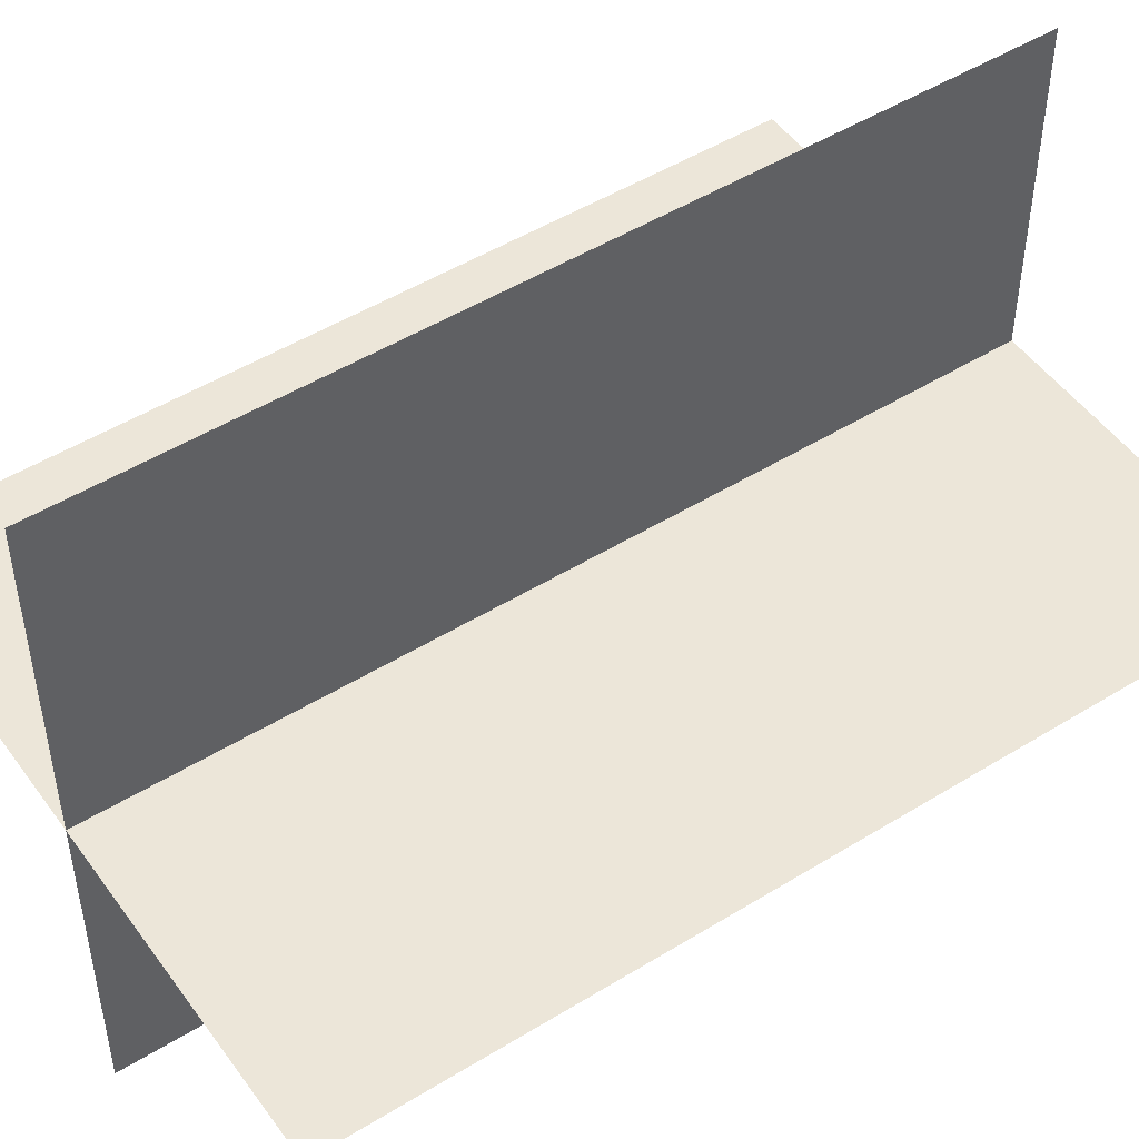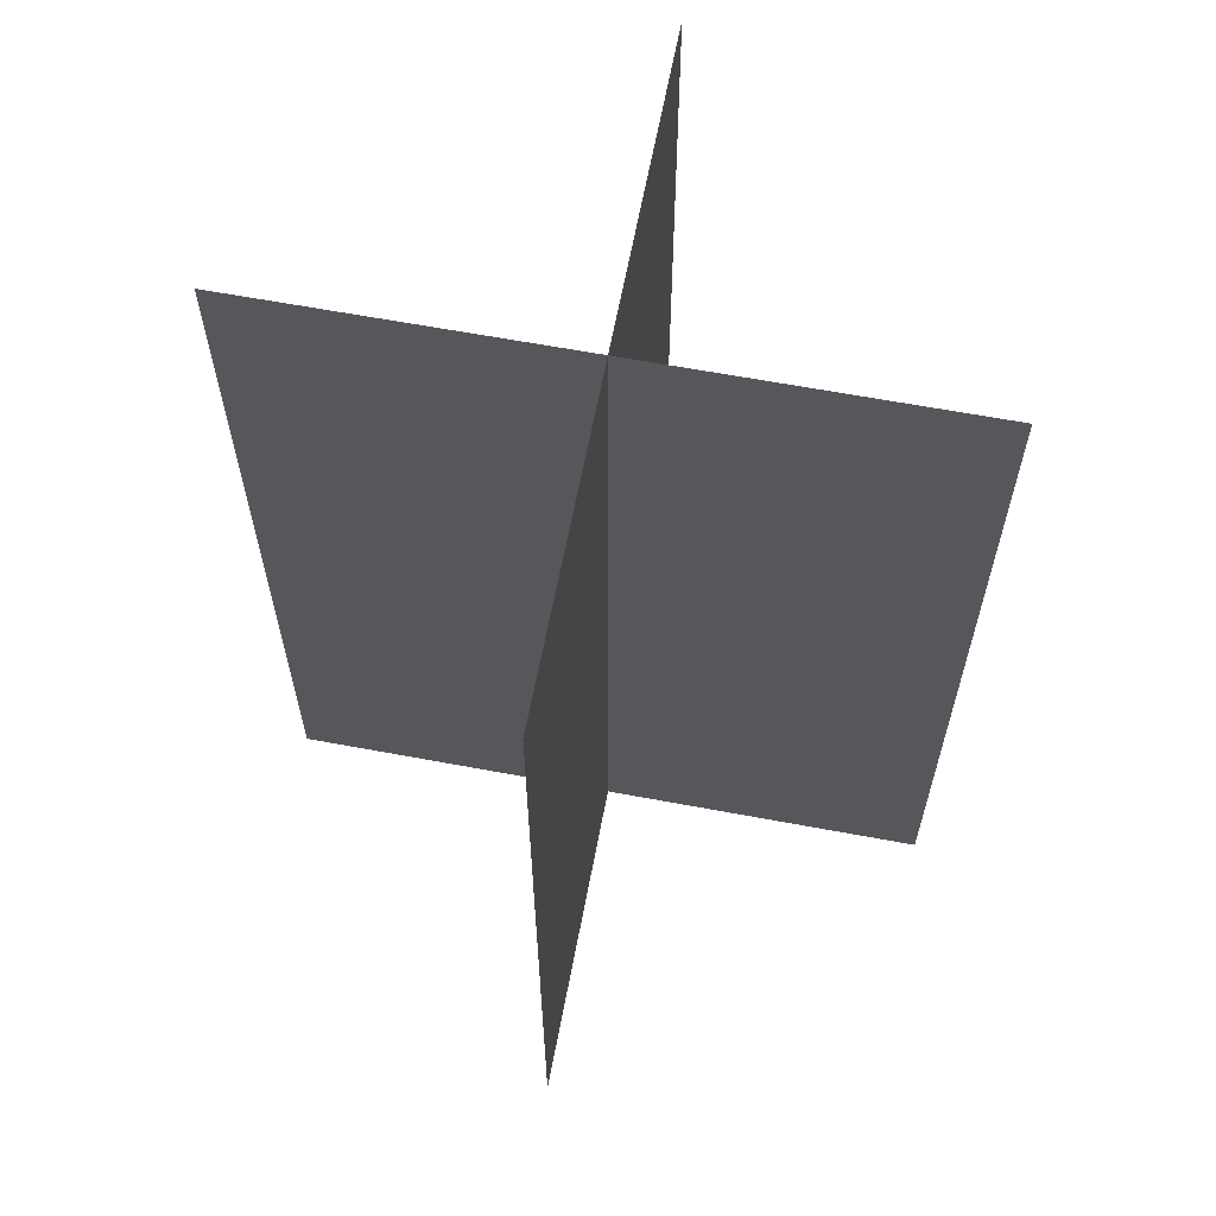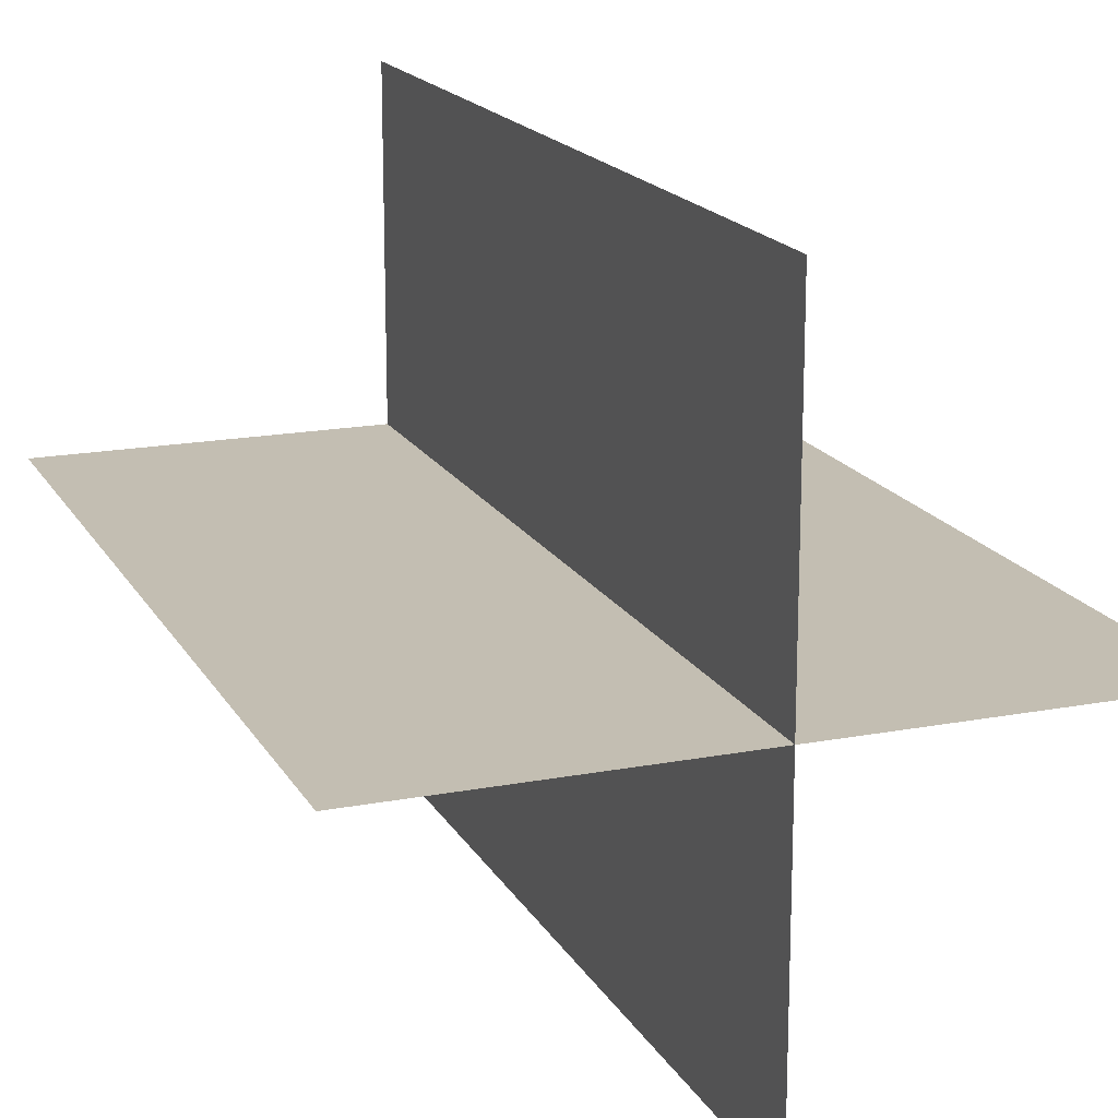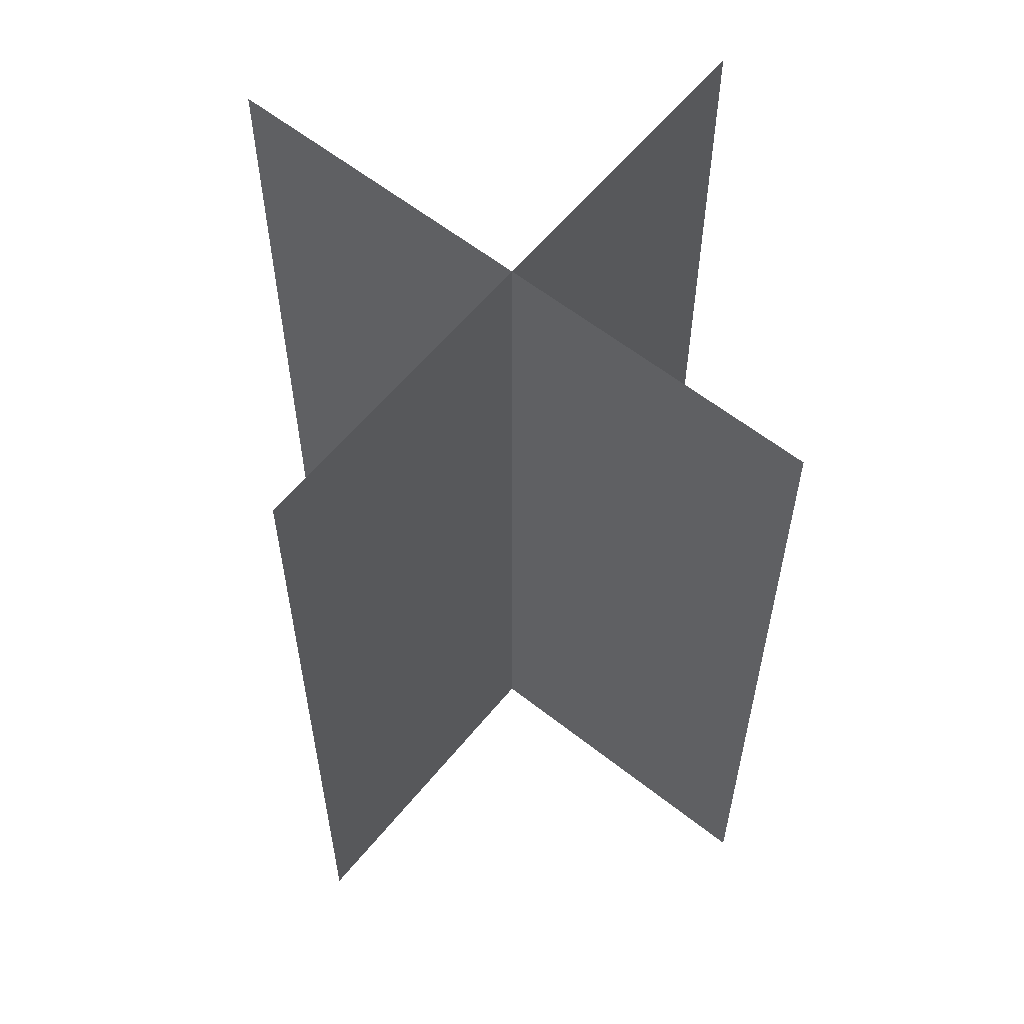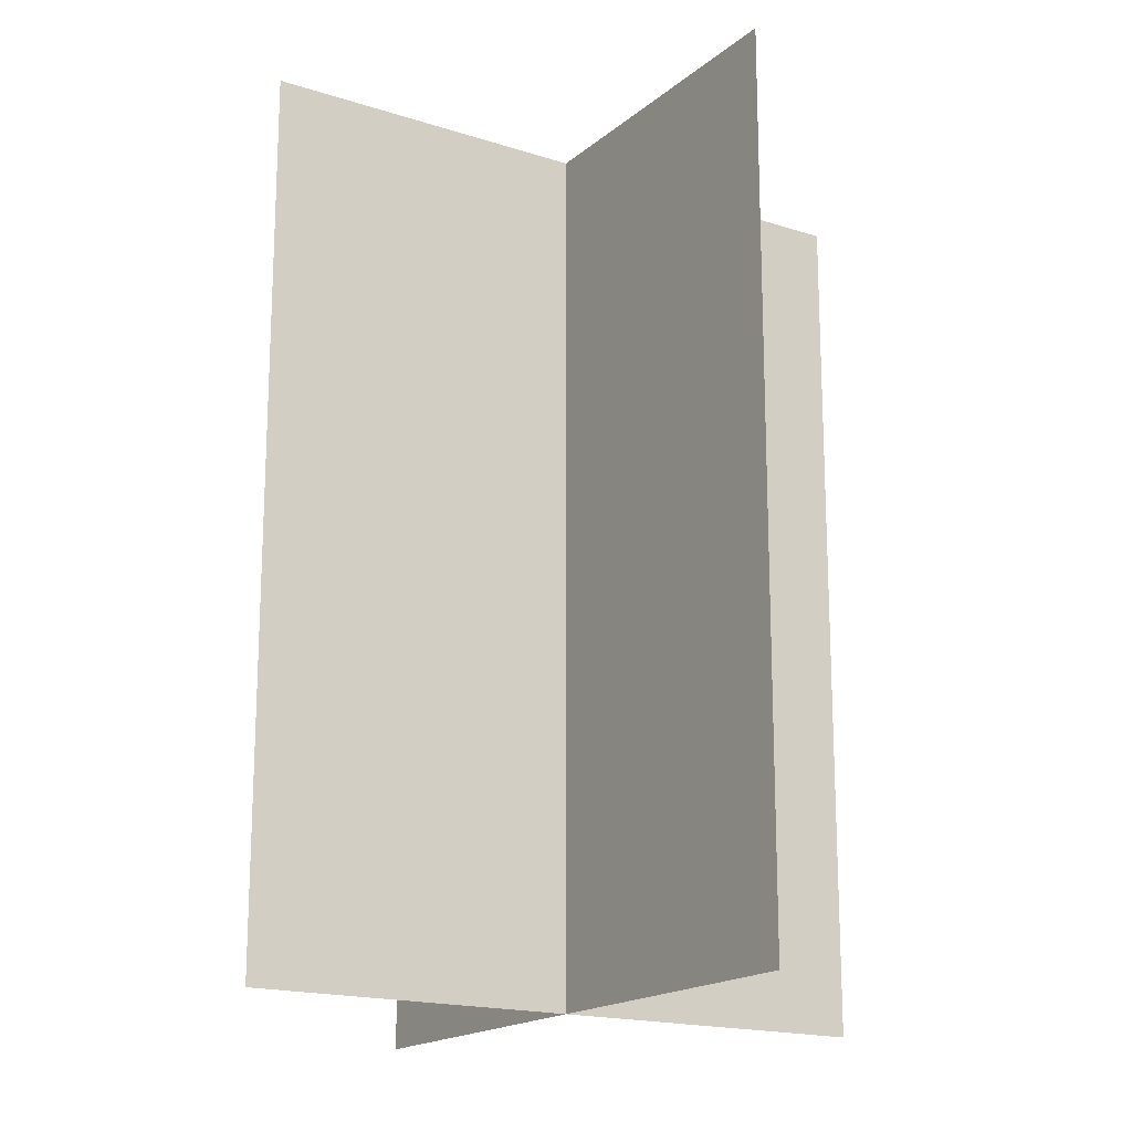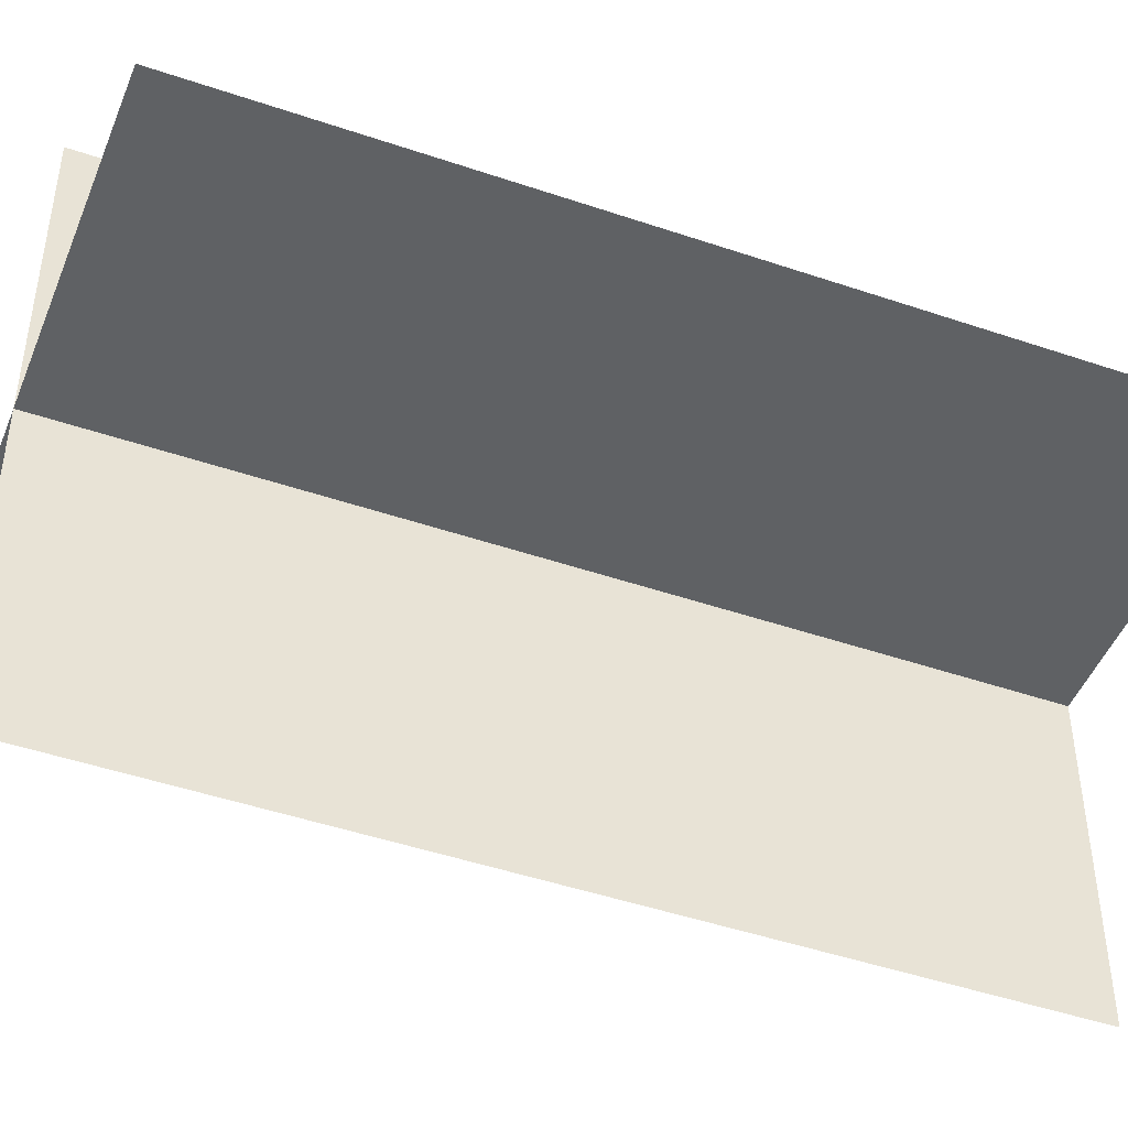
<metadata>
{"format":"obj","ext":"obj","renderer":"f3d","projection":"perspective","resolution":1024,"background":"white","views":[{"elev":49.4,"azim":-124.3,"up":"+Z"},{"elev":63.6,"azim":-169.3,"up":"+Y"},{"elev":17.4,"azim":159.2,"up":"+Z"},{"elev":59.6,"azim":39.0,"up":"+Y"},{"elev":-17.6,"azim":57.5,"up":"+Y"},{"elev":-46.7,"azim":-111.2,"up":"+Z"}]}
</metadata>
<code>
v -7.5  0  0
v  7.5  0  0
v  7.5  20  0
v -7.5  20  0
v  0 -0  7.5
v  0  20  7.5
v  0  20 -7.5
v  0  0 -7.5
g Srf1
f 1 2 4
f 4 2 3
g Srf2
f 6 7 5
f 5 7 8

</code>
